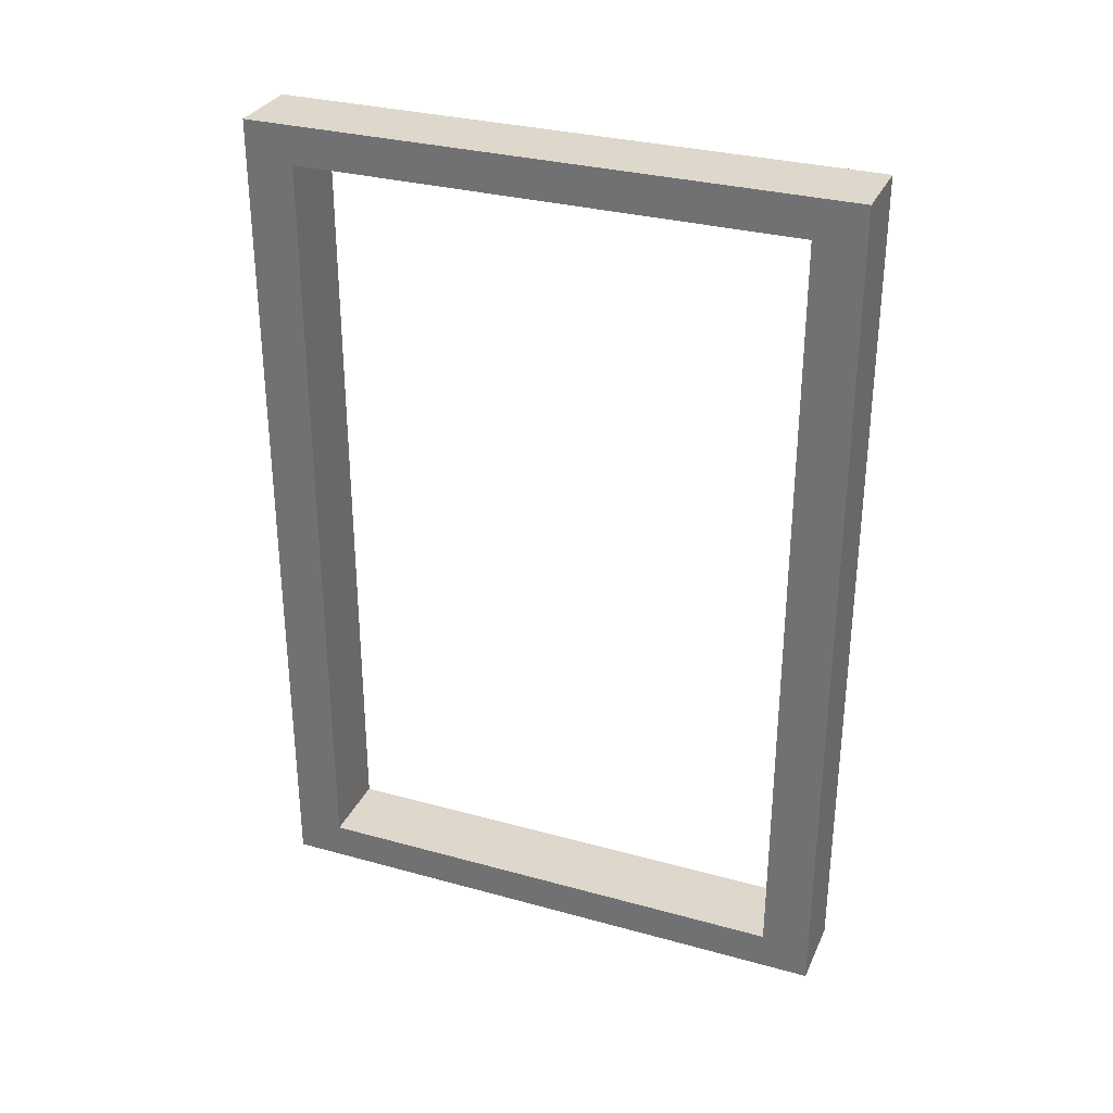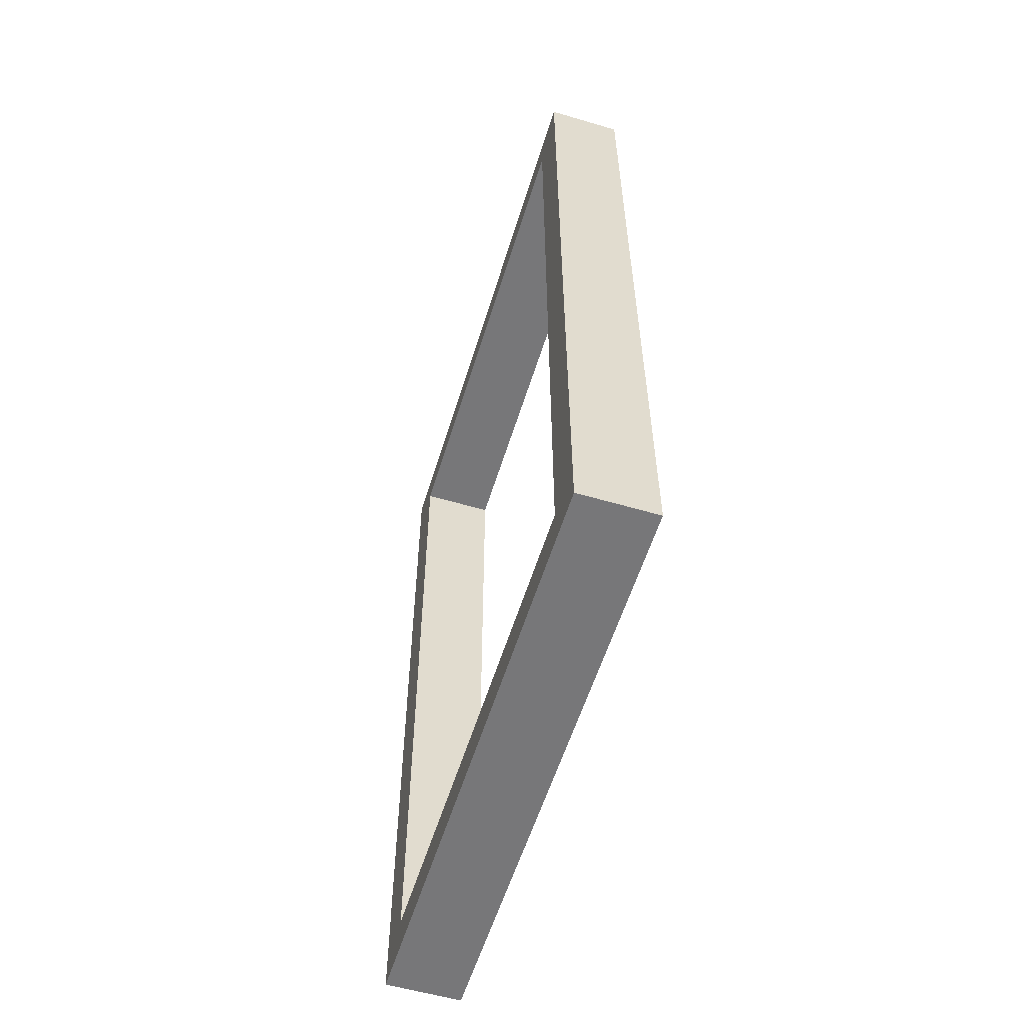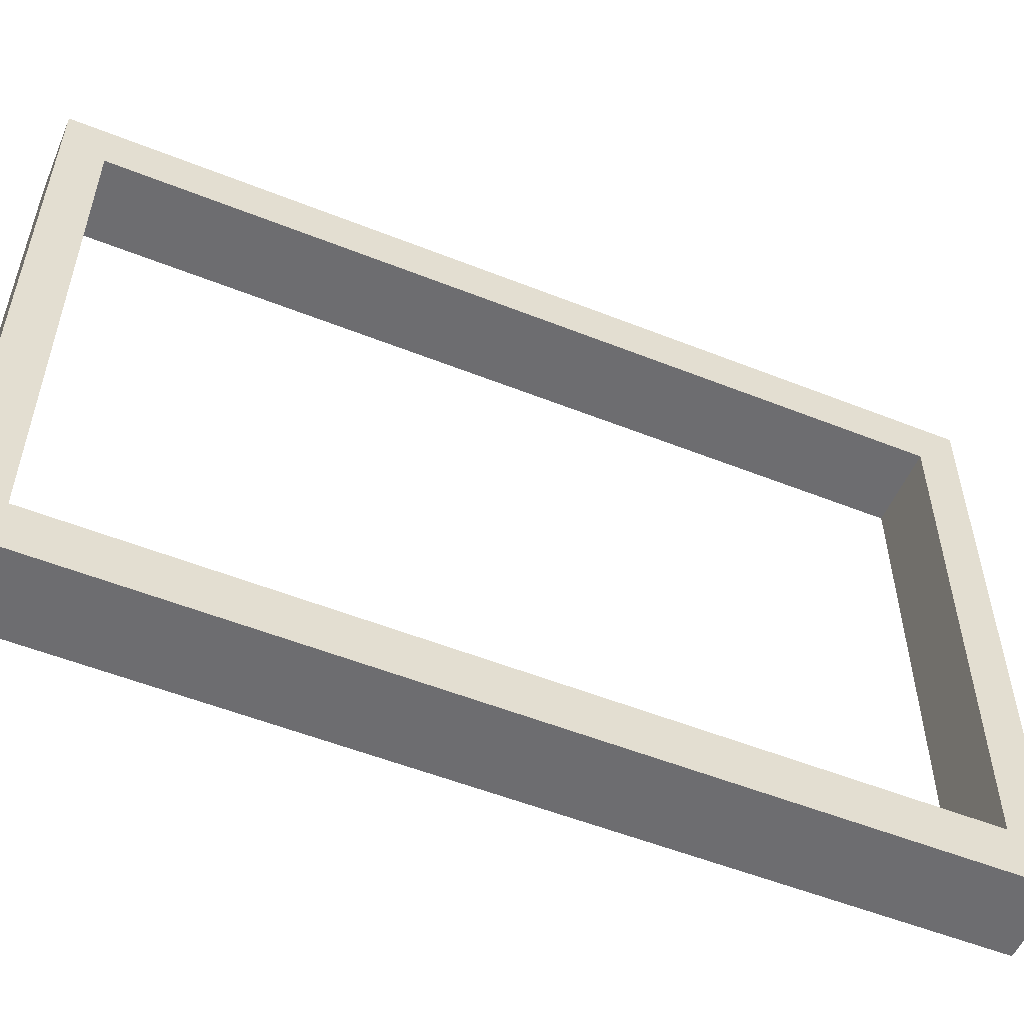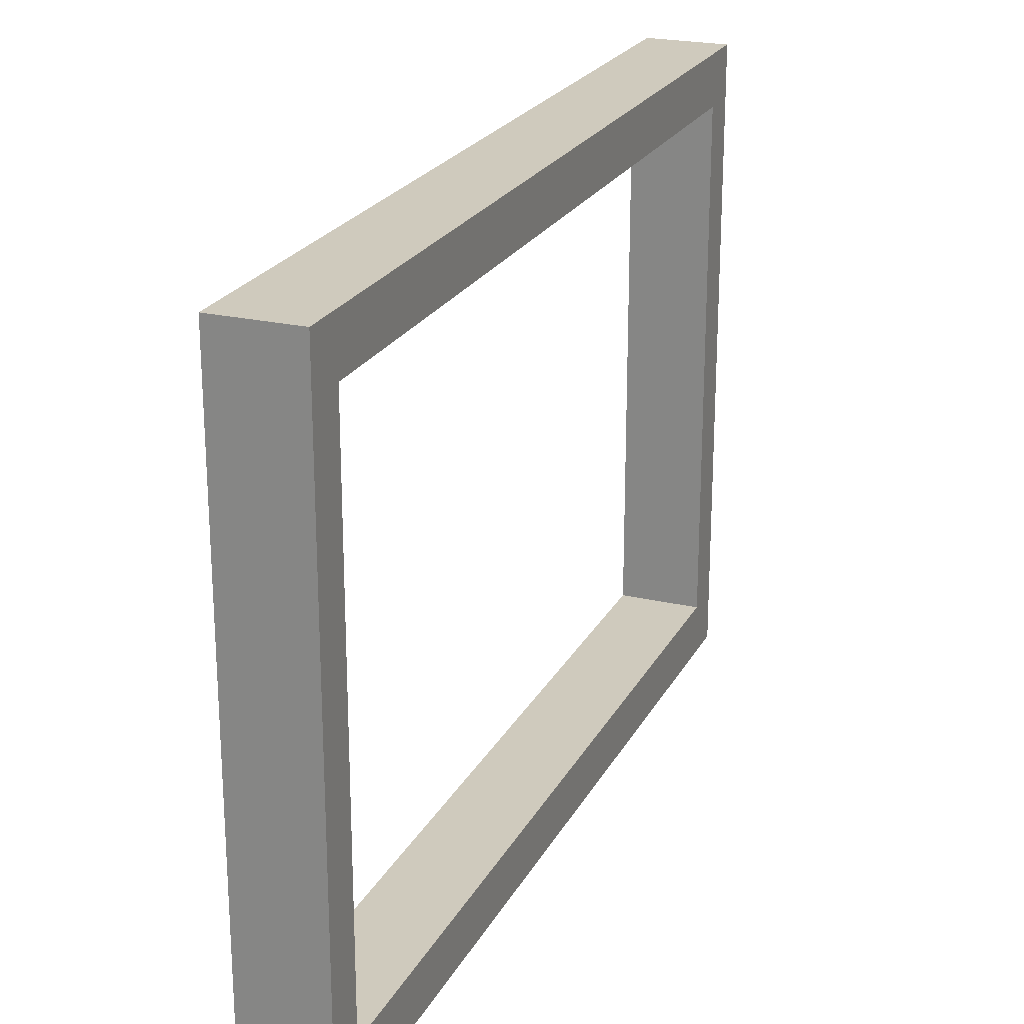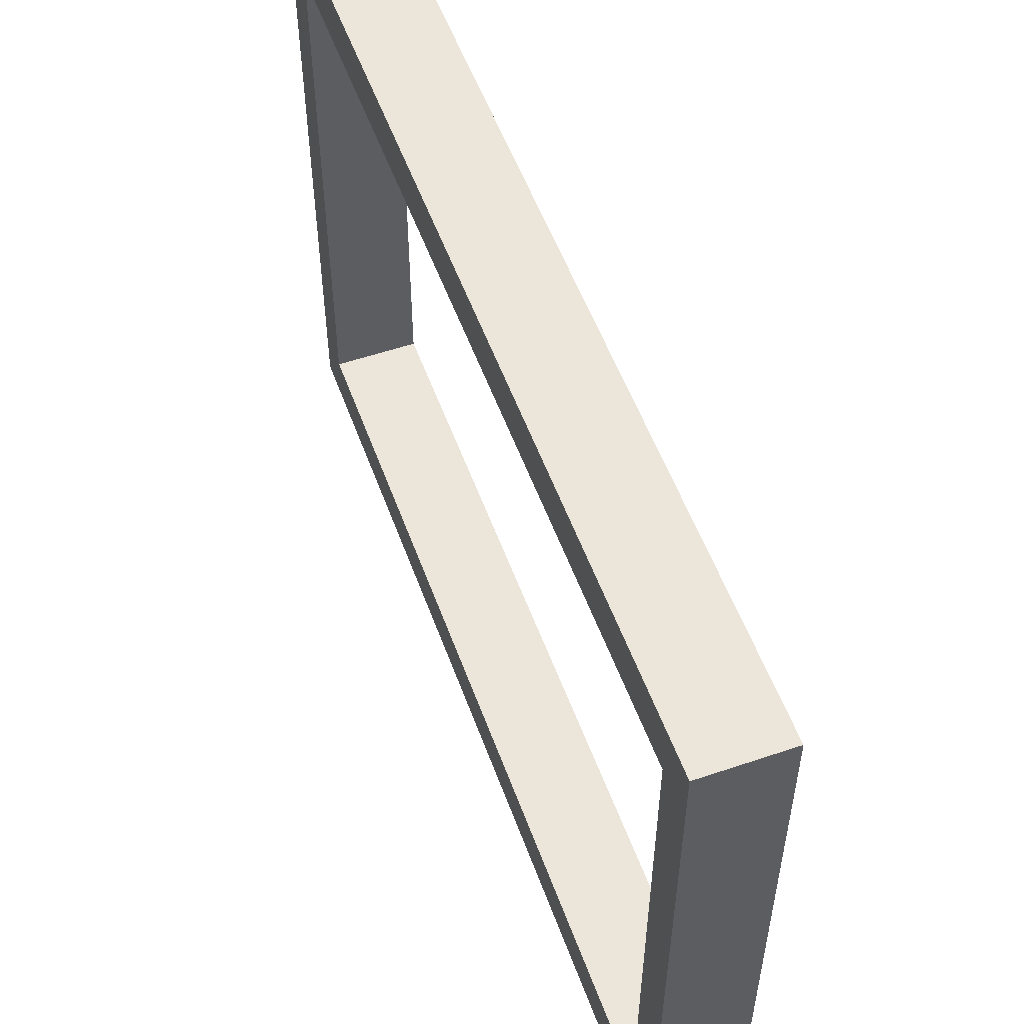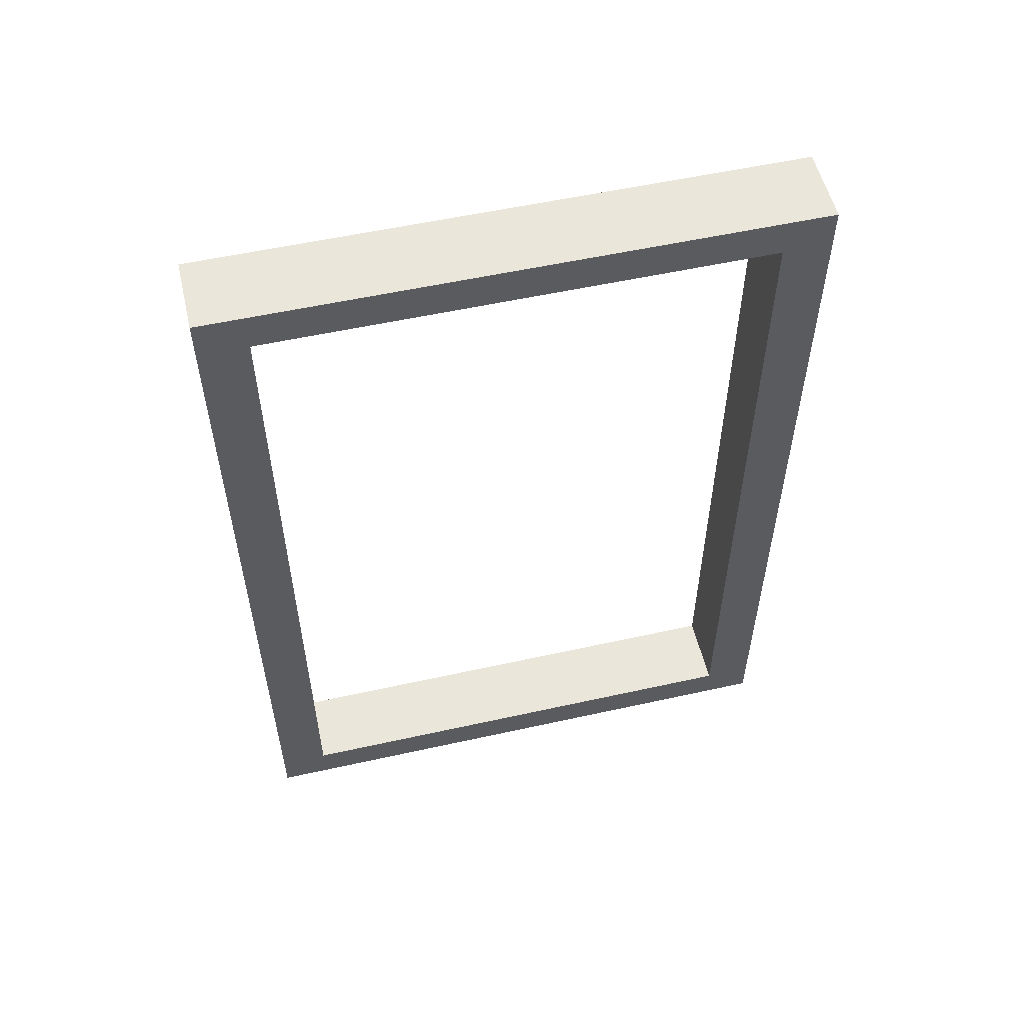
<metadata>
{"format":"obj","ext":"obj","renderer":"f3d","projection":"perspective","resolution":1024,"background":"white","views":[{"elev":31.1,"azim":111.5,"up":"+Z"},{"elev":-57.2,"azim":-17.0,"up":"+Z"},{"elev":-54.1,"azim":67.1,"up":"+Y"},{"elev":22.9,"azim":21.8,"up":"+Y"},{"elev":54.4,"azim":-19.8,"up":"+Y"},{"elev":55.0,"azim":-103.2,"up":"+Z"}]}
</metadata>
<code>
g Body66
v 100 -271.5 65.78
v 100 -271.5 86.22
v 102 -271.5 86.22
v 102 -271.5 65.78
v 100 -258.5 65.78
v 102 -258.5 65.78
v 100 -258.5 86.22
v 102 -258.5 86.22
v 100 -257.2 64.78
v 100 -257.2 87.22
v 102 -257.2 87.22
v 102 -257.2 64.78
v 100 -272.8 64.78
v 102 -272.8 64.78
v 100 -272.8 87.22
v 102 -272.8 87.22
f 1 2 4
f 4 2 3
f 5 1 6
f 6 1 4
f 7 5 8
f 8 5 6
f 2 7 3
f 3 7 8
f 9 10 12
f 12 10 11
f 13 9 14
f 14 9 12
f 15 13 16
f 16 13 14
f 10 15 11
f 11 15 16
f 8 16 3
f 3 16 14
f 3 14 4
f 4 14 6
f 6 14 12
f 6 12 11
f 16 8 11
f 11 8 6
f 2 10 7
f 7 10 9
f 7 9 5
f 5 9 13
f 5 13 1
f 1 13 2
f 2 13 15
f 2 15 10

</code>
